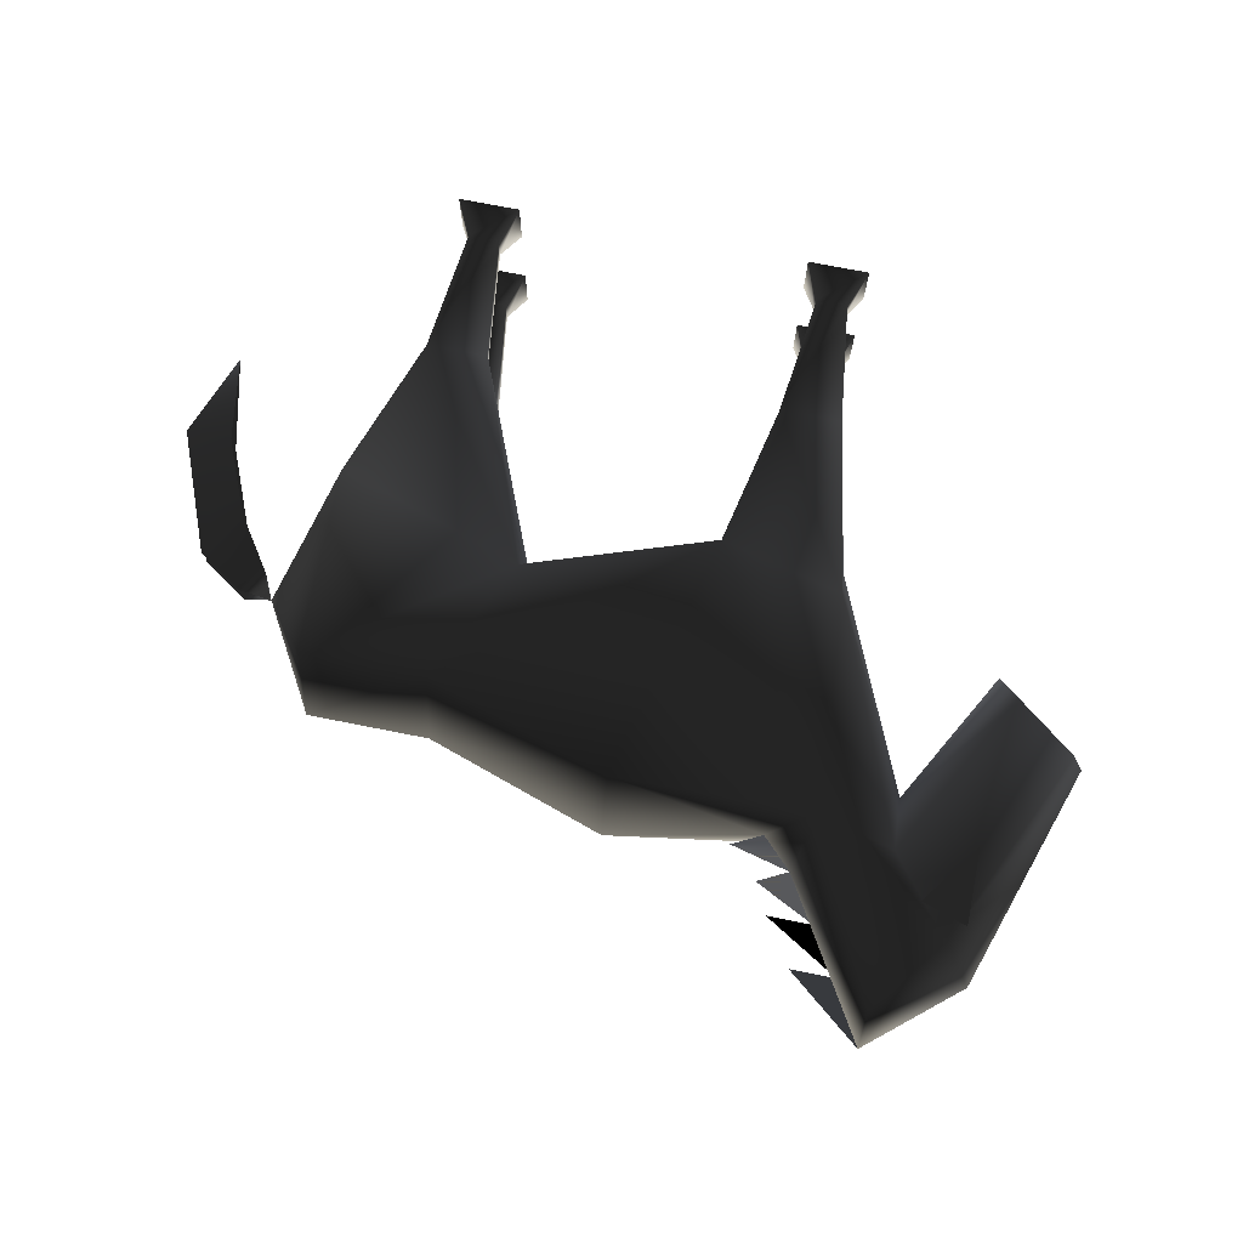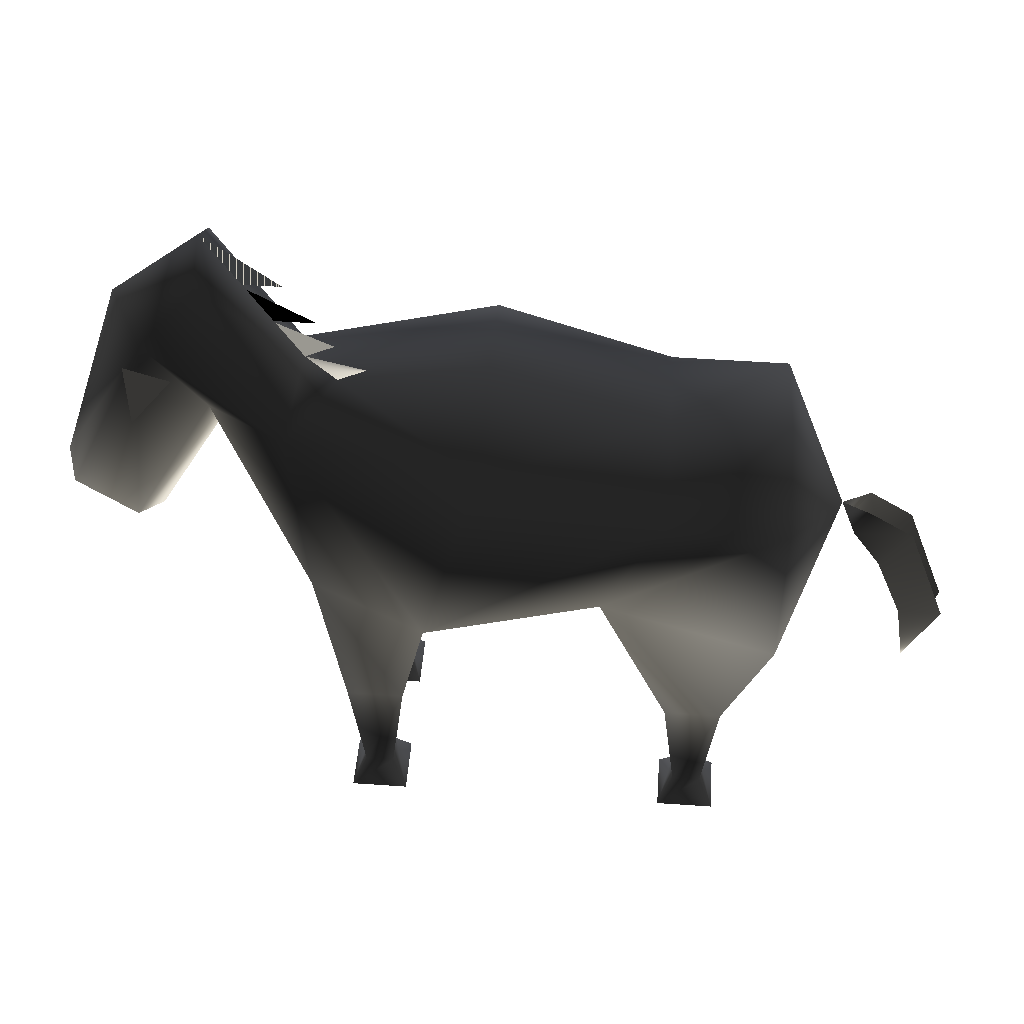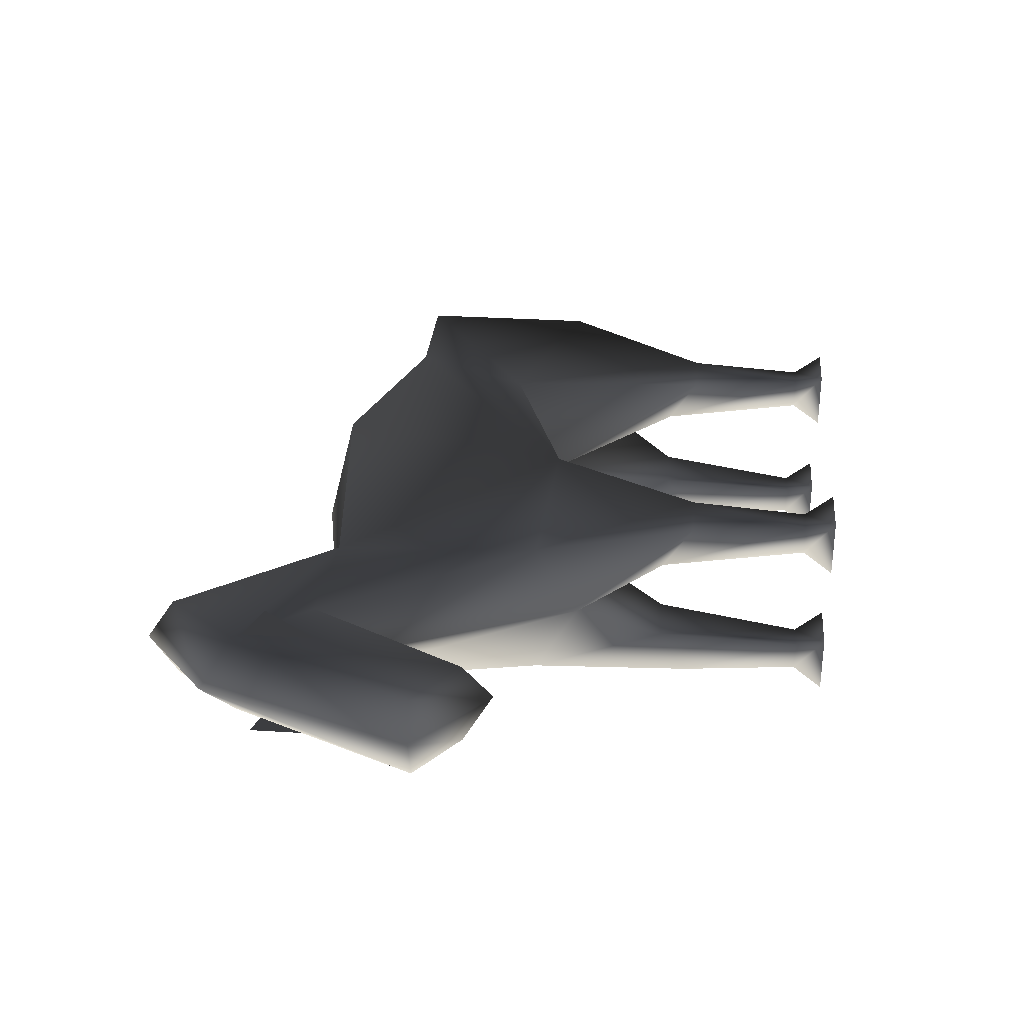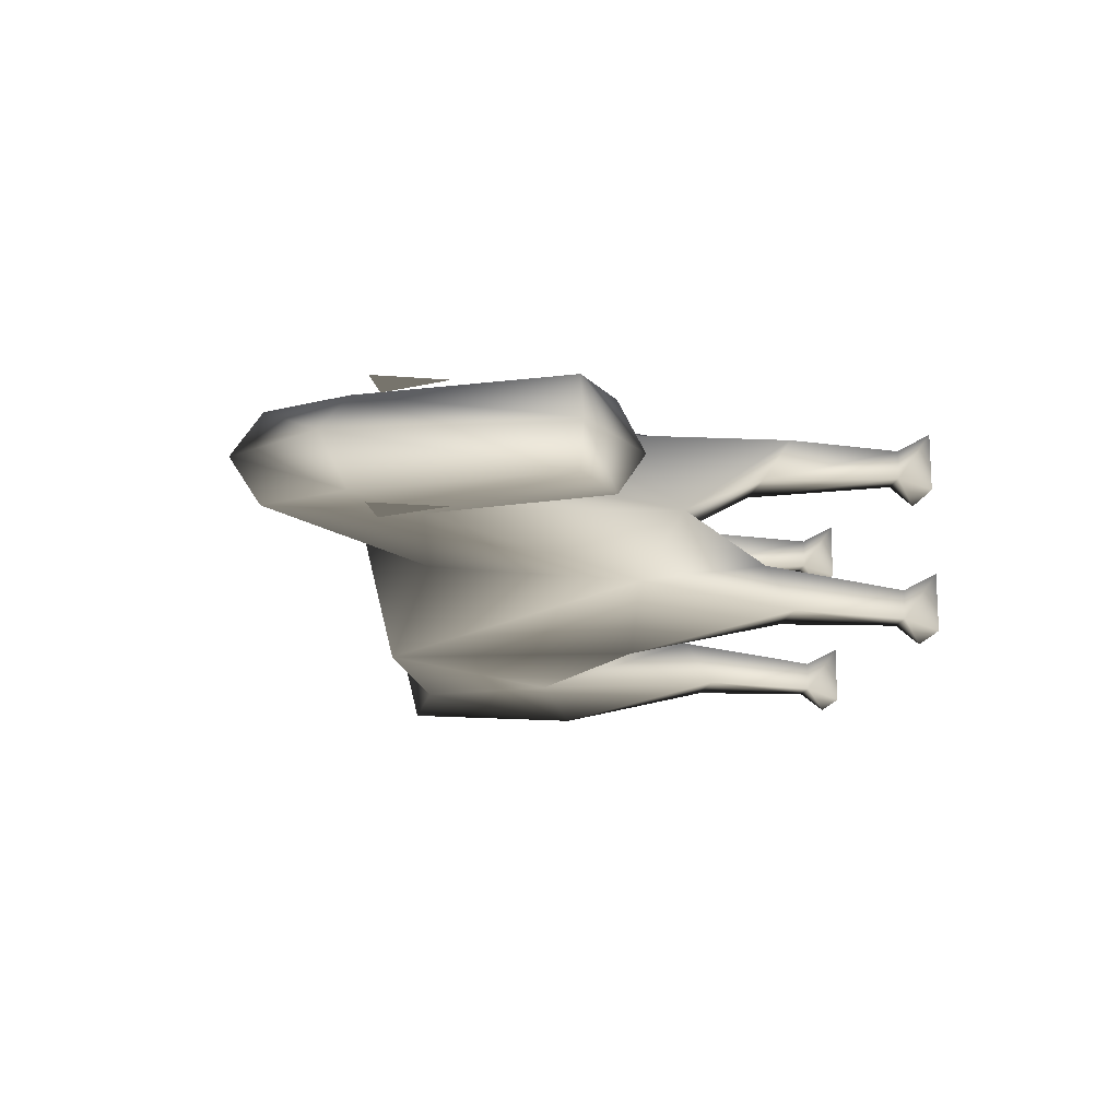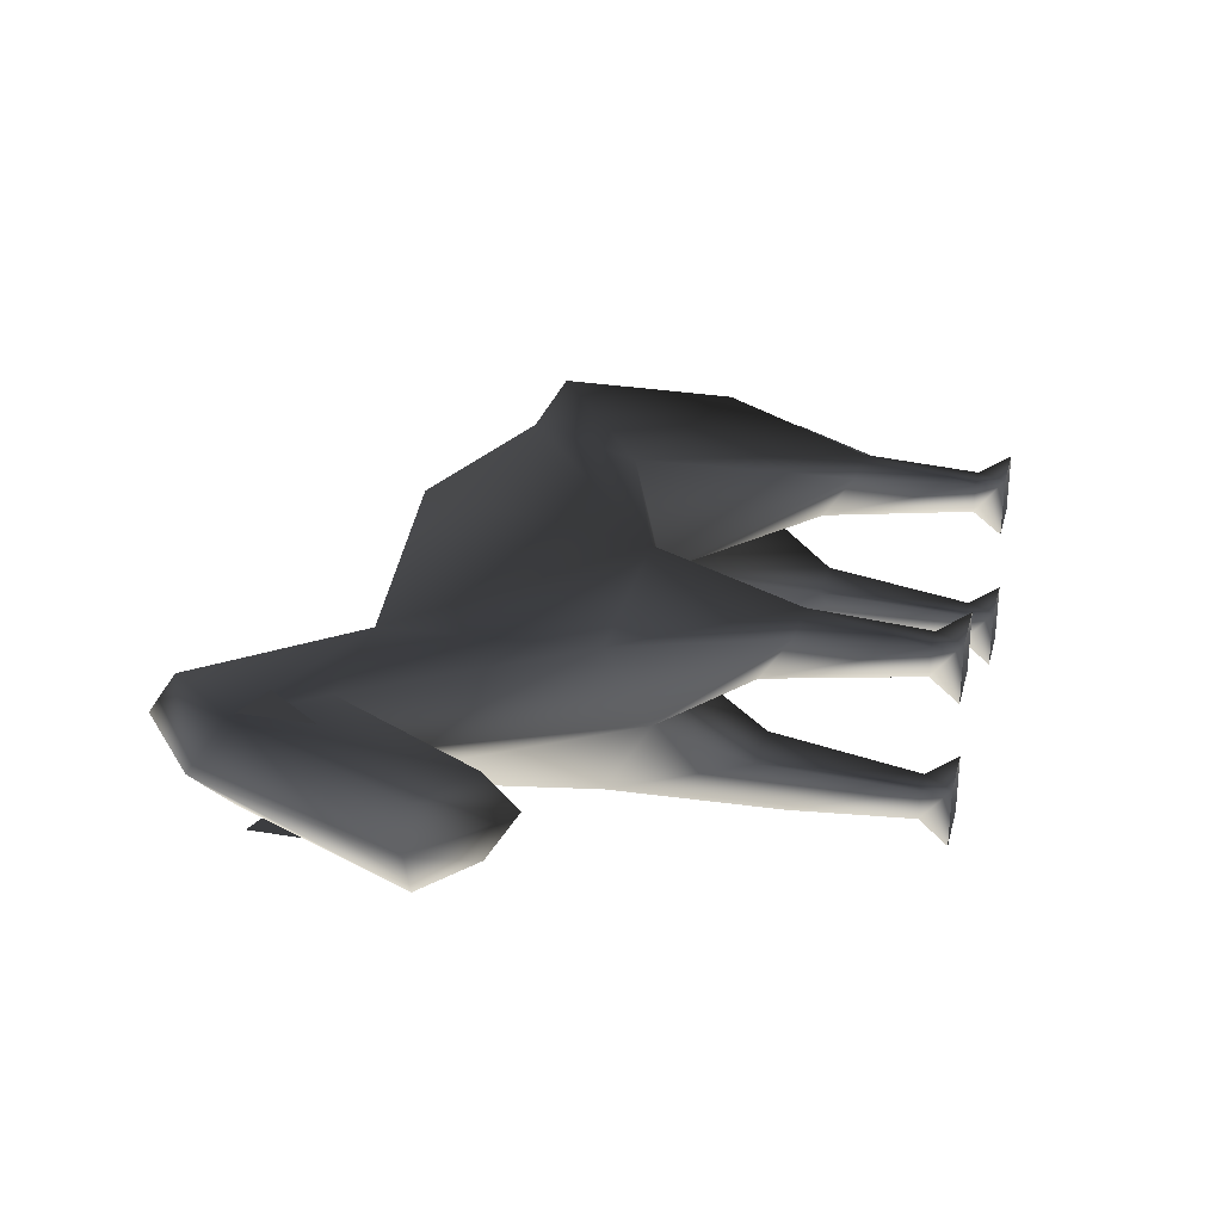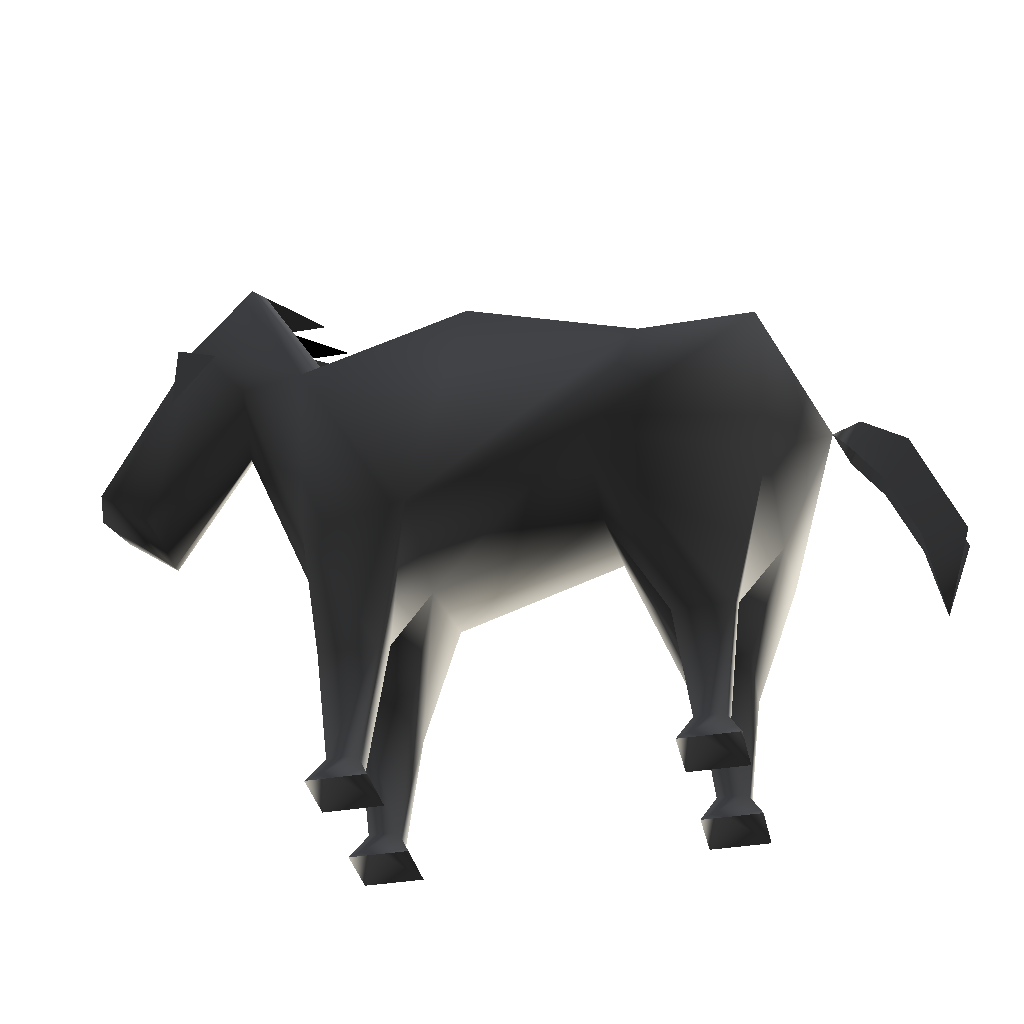
<metadata>
{"format":"obj","ext":"obj","renderer":"f3d","projection":"perspective","resolution":1024,"background":"white","views":[{"elev":73.3,"azim":11.2,"up":"+Y"},{"elev":48.2,"azim":-175.5,"up":"+Z"},{"elev":30.6,"azim":95.3,"up":"+Y"},{"elev":-15.6,"azim":79.9,"up":"+Y"},{"elev":28.3,"azim":104.3,"up":"+Y"},{"elev":-37.2,"azim":-167.6,"up":"+Z"}]}
</metadata>
<code>
o 3333
v -53 94 12
v -52 94 10
v -51 95 12
v -54 94 7
v -56 94 10
v -59 94 2
v -56 94 2
v -57 95 -4
v -44 88 -15
v -40 88 -15
v -41 89 -13
v -43 89 -13
v -44 92 -15
v -43 91 -13
v -40 92 -15
v -41 91 -13
v -21 88 -15
v -17 88 -15
v -18 89 -13
v -20 89 -13
v -21 92 -15
v -20 91 -13
v -17 92 -15
v -18 91 -13
v -27 87 21
v -39 87 17
v -35 87 9
v -23 87 5
v -15 90 6
v -14 90 20
v -27 95 23
v -39 95 19
v -47 87 17
v -47 87 5
v -40 89 -5
v -40 92 -3
v -35 95 7
v -23 95 3
v -21 89 -5
v -17 89 -5
v -17 92 -3
v -15 95 3
v -9 92 21
v -9 92 31
v -9 95 33
v -15 95 23
v -17 95 21
v -27 103 21
v -39 103 17
v -47 95 19
v -47 95 3
v -44 89 -5
v -44 92 -3
v -40 98 -3
v -40 101 -5
v -35 103 9
v -23 103 5
v -21 98 -3
v -17 98 -3
v -21 92 -3
v -5 92 26
v 1 92 13
v -3 95 28
v -3 92 10
v -4 95 8
v 2 95 13
v -5 98 26
v -9 98 31
v -14 100 20
v -19 95 22
v -9 95 17
v -15 100 6
v -9 98 21
v -3 98 10
v -52 96 10
v -53 96 12
v -56 96 10
v -54 96 7
v -56 96 2
v -59 96 2
v -40 102 -15
v -44 102 -15
v -43 101 -13
v -41 101 -13
v -41 99 -13
v -40 98 -15
v -44 98 -15
v -43 99 -13
v -44 98 -3
v -44 101 -5
v -17 102 -15
v -21 102 -15
v -20 101 -13
v -18 101 -13
v -18 99 -13
v -17 98 -15
v -21 98 -15
v -20 99 -13
v -21 101 -5
v -17 101 -5
v -47 103 17
v -47 103 5
v 1 98 13
v -7 91 24
v -4 91 20
v -4 91 25
v -4 99 25
v -4 99 20
v -7 99 24
v -13 95 26
v -17 95 24
v -11 95 29
v -16 95 26
v -14 95 29
f 1 2 3
f 2 1 4
f 4 1 5
f 4 5 6
f 4 6 7
f 7 6 8
f 9 10 11
f 9 11 12
f 9 12 13
f 13 12 14
f 13 14 15
f 15 14 16
f 15 16 11
f 15 11 10
f 17 18 19
f 17 19 20
f 17 20 21
f 21 20 22
f 21 22 23
f 23 22 24
f 23 24 19
f 23 19 18
f 25 26 27
f 25 27 28
f 25 28 29
f 25 29 30
f 25 30 31
f 25 31 26
f 26 31 32
f 26 32 33
f 26 33 34
f 26 34 27
f 27 34 35
f 27 35 36
f 27 36 37
f 27 37 28
f 28 37 38
f 28 38 39
f 28 39 40
f 28 40 29
f 29 40 41
f 29 41 42
f 29 42 43
f 29 43 30
f 30 43 44
f 30 44 45
f 30 45 46
f 30 46 47
f 30 47 31
f 31 47 48
f 31 48 32
f 32 48 49
f 32 49 50
f 32 50 33
f 33 50 3
f 33 3 34
f 34 3 51
f 34 51 52
f 34 52 35
f 35 52 12
f 35 12 11
f 35 11 16
f 35 16 36
f 36 16 14
f 36 14 53
f 36 53 37
f 37 53 51
f 37 51 54
f 37 54 55
f 37 55 56
f 37 56 38
f 38 56 57
f 38 57 58
f 38 58 59
f 38 59 42
f 38 42 60
f 38 60 39
f 39 60 22
f 39 22 20
f 39 20 40
f 40 20 19
f 40 19 24
f 40 24 41
f 41 24 22
f 41 22 60
f 41 60 42
f 53 52 51
f 52 53 14
f 52 14 12
f 61 44 43
f 61 43 62
f 61 62 63
f 61 63 45
f 61 45 44
f 64 62 43
f 64 43 65
f 64 65 66
f 64 66 62
f 62 66 63
f 63 66 67
f 63 67 68
f 63 68 45
f 45 68 46
f 46 68 69
f 46 69 47
f 46 47 70
f 46 70 47
f 71 43 42
f 71 42 72
f 71 72 73
f 71 73 74
f 71 74 65
f 71 65 43
f 3 75 76
f 76 75 77
f 77 75 78
f 77 78 79
f 77 79 80
f 80 79 8
f 81 82 83
f 81 83 84
f 81 84 85
f 81 85 86
f 86 85 87
f 87 85 88
f 87 88 82
f 82 88 83
f 83 88 89
f 83 89 90
f 83 90 84
f 84 90 55
f 84 55 54
f 84 54 85
f 85 54 89
f 85 89 88
f 91 92 93
f 91 93 94
f 91 94 95
f 91 95 96
f 96 95 97
f 97 95 98
f 97 98 92
f 92 98 93
f 93 98 58
f 93 58 99
f 93 99 94
f 94 99 100
f 94 100 59
f 94 59 95
f 95 59 58
f 95 58 98
f 49 48 57
f 49 57 56
f 49 56 101
f 49 101 50
f 50 101 3
f 3 101 102
f 3 102 51
f 51 102 89
f 51 89 54
f 47 69 48
f 48 69 57
f 57 69 72
f 57 72 99
f 57 99 58
f 56 102 101
f 102 56 90
f 102 90 89
f 42 59 100
f 42 100 72
f 72 100 99
f 56 55 90
f 72 69 73
f 73 69 67
f 73 67 74
f 74 67 103
f 74 103 65
f 65 103 66
f 66 103 67
f 69 68 67
f 104 105 106
f 107 108 109
f 110 46 111
f 110 111 46
f 112 110 113
f 112 113 110
f 45 112 114
f 45 114 112

</code>
